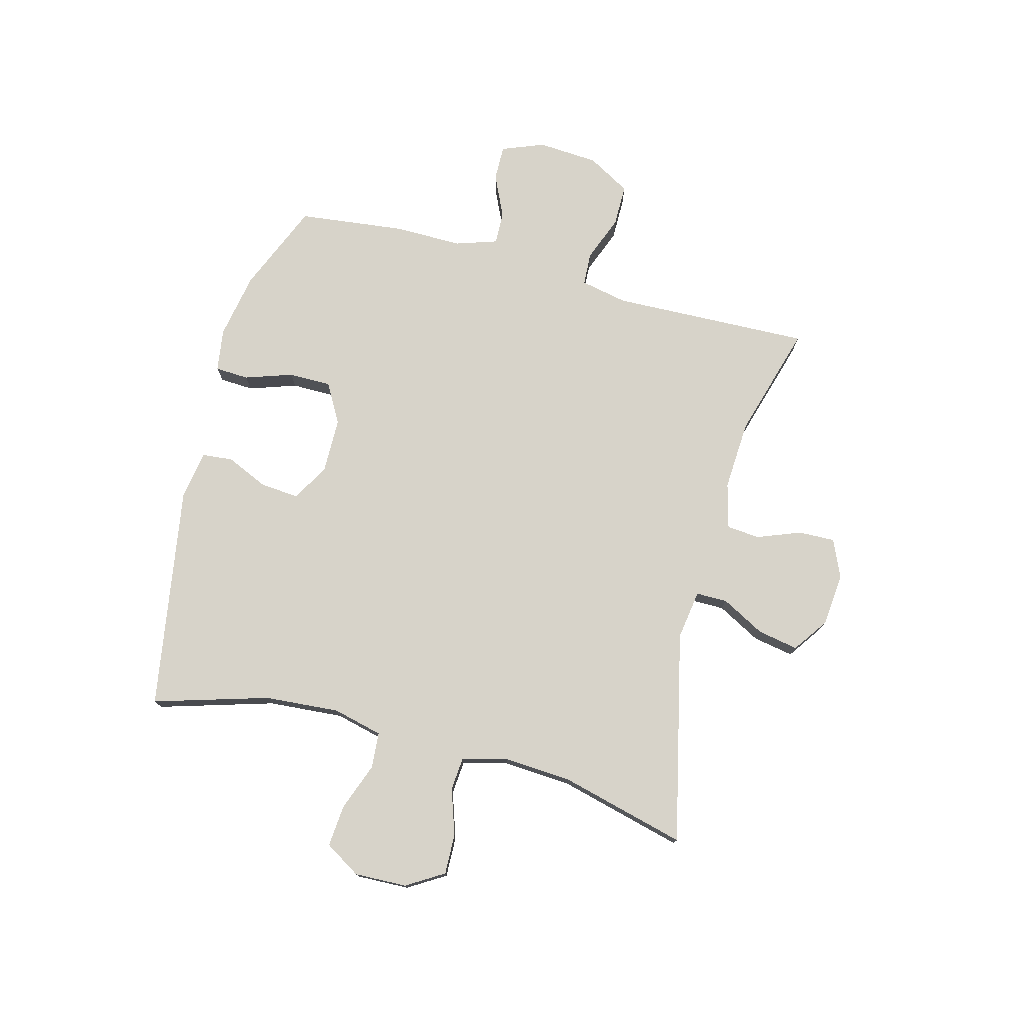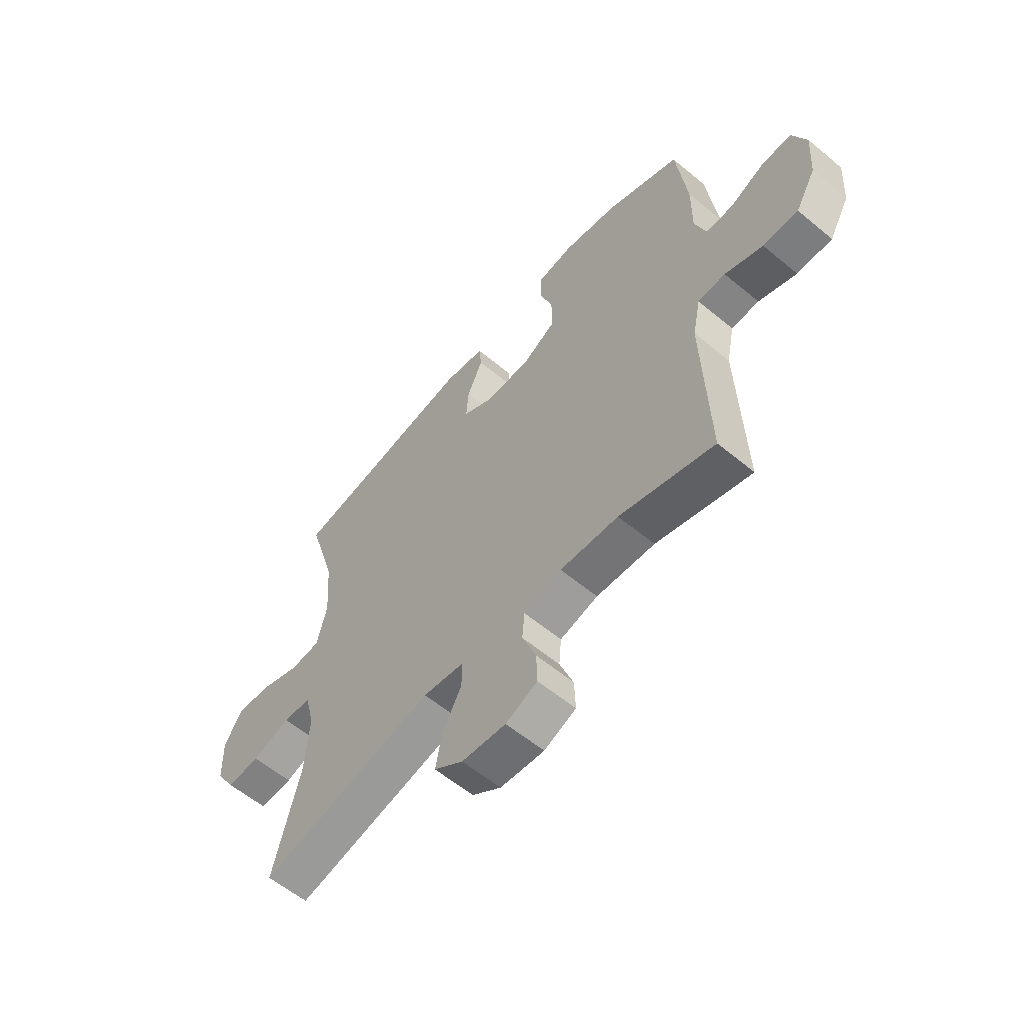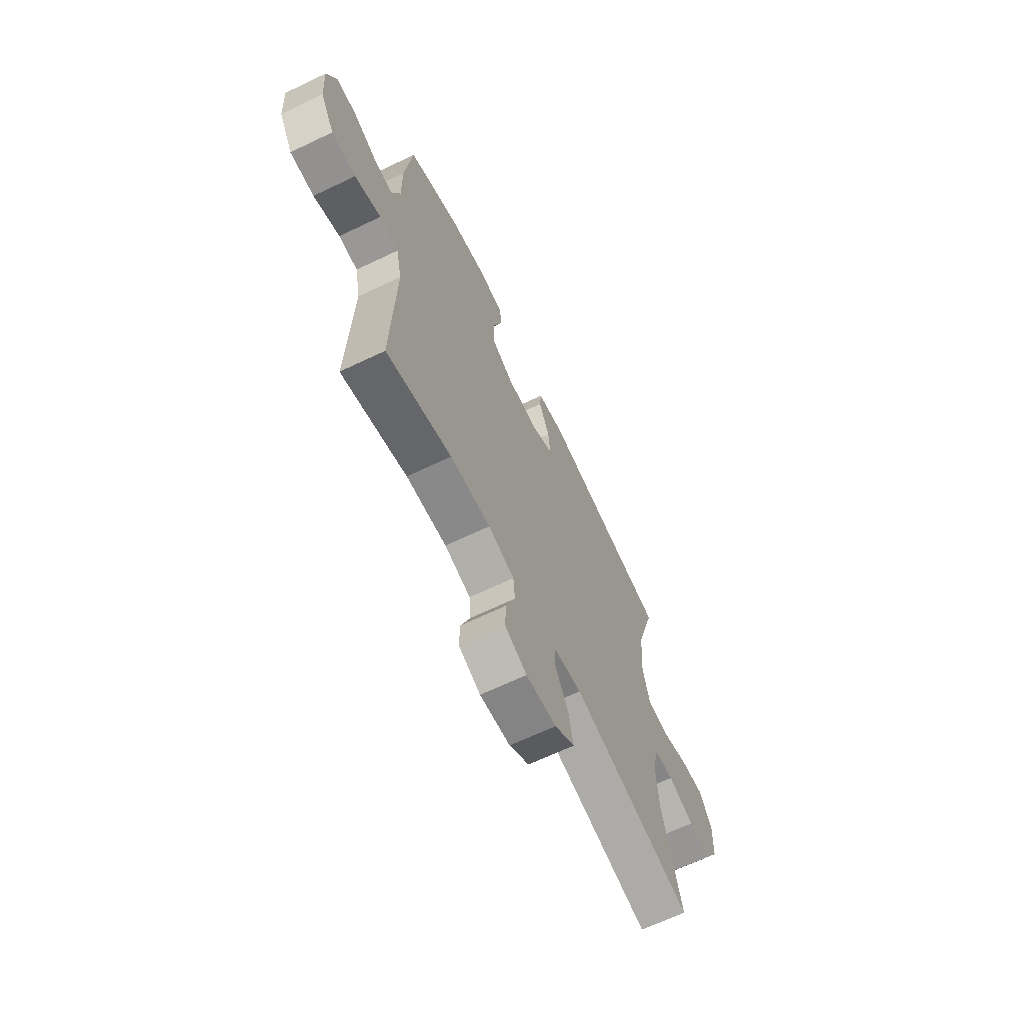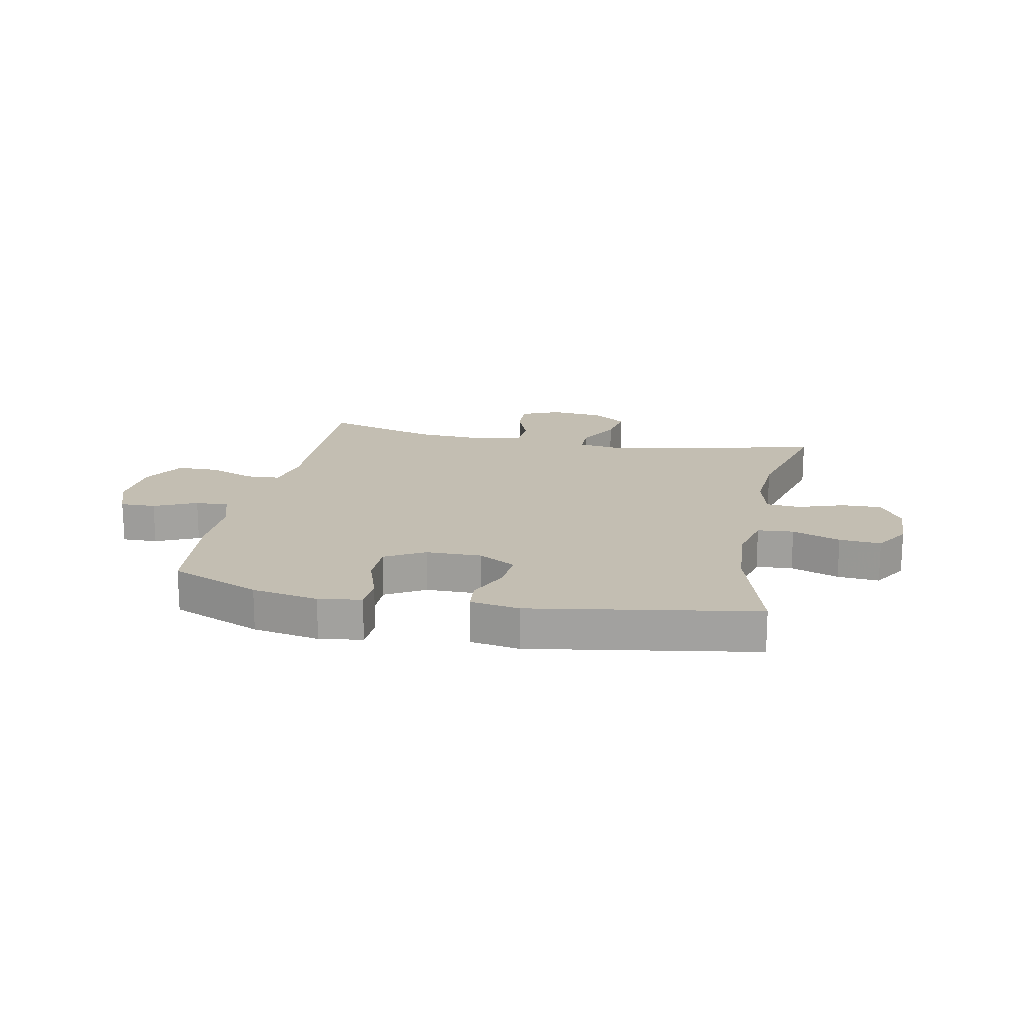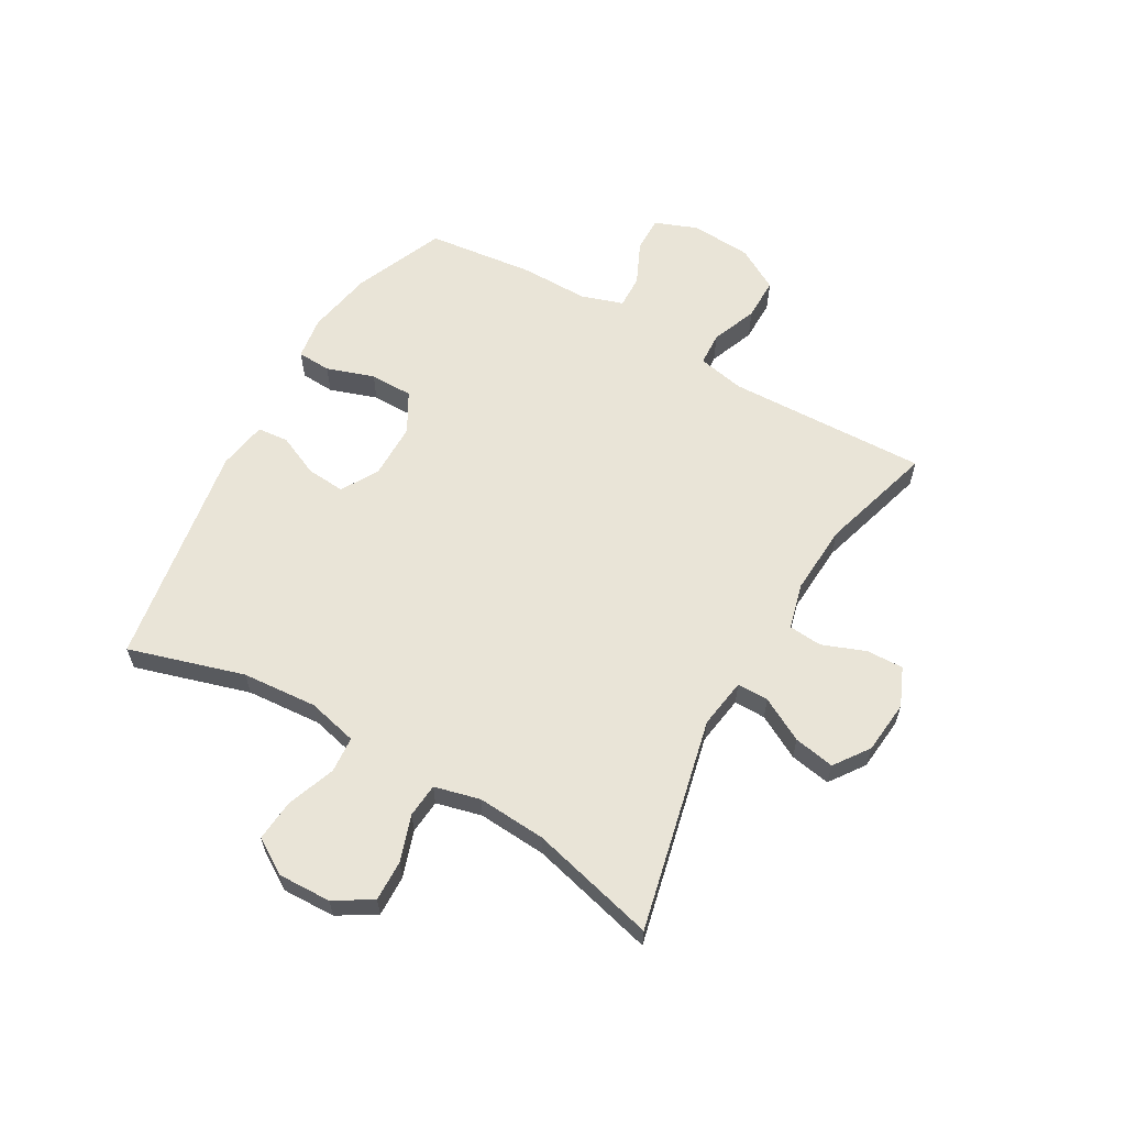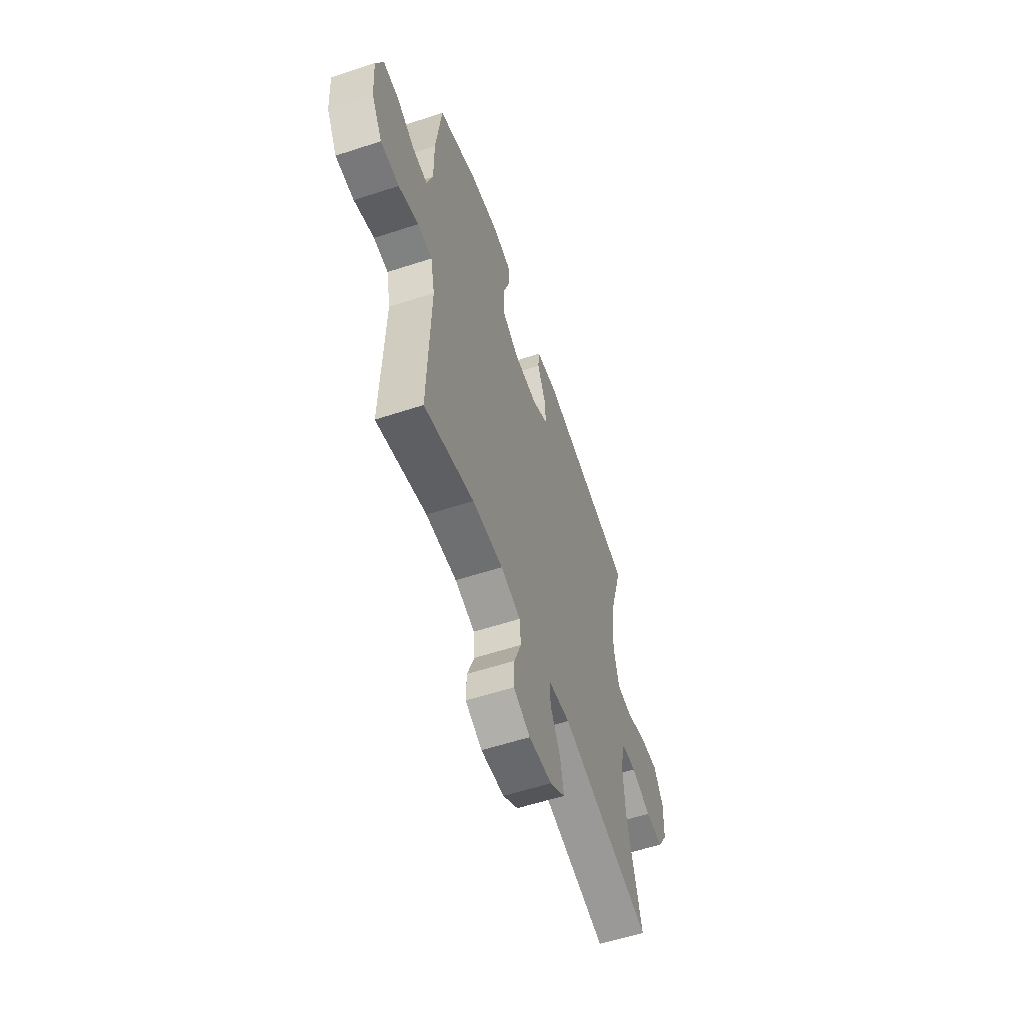
<metadata>
{"format":"obj","ext":"obj","renderer":"f3d","projection":"perspective","resolution":1024,"background":"white","views":[{"elev":76.1,"azim":104.8,"up":"+Y"},{"elev":-59.0,"azim":-130.5,"up":"+Z"},{"elev":-66.1,"azim":-64.4,"up":"+Z"},{"elev":17.5,"azim":11.4,"up":"+Y"},{"elev":61.1,"azim":119.9,"up":"+Y"},{"elev":-57.6,"azim":-71.2,"up":"+Z"}]}
</metadata>
<code>
v 0.5 0.07 0.5
v 0.44 0.07 0.299
v 0.43 0.07 0.168
v 0.451 0.07 0.081
v 0.514 0.07 0.076
v 0.598 0.07 0.107
v 0.671 0.07 0.113
v 0.709 0.07 0.051
v 0.706 0.07 -0.041
v 0.666 0.07 -0.106
v 0.595 0.07 -0.104
v 0.515 0.07 -0.077
v 0.456 0.07 -0.082
v 0.436 0.07 -0.161
v 0.444 0.07 -0.281
v 0.5 0.07 -0.5
v 0.13 0.07 -0.416
v 0.043 0.07 -0.429
v 0.043 0.07 -0.484
v 0.084 0.07 -0.56
v 0.097 0.07 -0.631
v 0.036 0.07 -0.674
v -0.057 0.07 -0.683
v -0.124 0.07 -0.654
v -0.122 0.07 -0.59
v -0.093 0.07 -0.514
v -0.098 0.07 -0.456
v -0.178 0.07 -0.435
v -0.301 0.07 -0.442
v -0.5 0.07 -0.5
v -0.489 0.07 -0.151
v -0.506 0.07 -0.069
v -0.564 0.07 -0.066
v -0.644 0.07 -0.097
v -0.718 0.07 -0.097
v -0.761 0.07 -0.022
v -0.768 0.07 0.084
v -0.739 0.07 0.158
v -0.677 0.07 0.157
v -0.603 0.07 0.123
v -0.545 0.07 0.121
v -0.521 0.07 0.194
v -0.522 0.07 0.312
v -0.5 0.07 0.5
v -0.343 0.07 0.566
v -0.227 0.07 0.587
v -0.152 0.07 0.576
v -0.149 0.07 0.517
v -0.177 0.07 0.434
v -0.177 0.07 0.359
v -0.108 0.07 0.32
v -0.011 0.07 0.319
v 0.054 0.07 0.356
v 0.049 0.07 0.423
v 0.016 0.07 0.497
v 0.021 0.07 0.551
v 0.107 0.07 0.565
v 0.5 0 0.5
v 0.44 0 0.299
v 0.43 0 0.168
v 0.451 0 0.081
v 0.514 0 0.076
v 0.598 0 0.107
v 0.671 0 0.113
v 0.709 0 0.051
v 0.706 0 -0.041
v 0.666 0 -0.106
v 0.595 0 -0.104
v 0.515 0 -0.077
v 0.456 0 -0.082
v 0.436 0 -0.161
v 0.444 0 -0.281
v 0.5 0 -0.5
v 0.13 0 -0.416
v 0.043 0 -0.429
v 0.043 0 -0.484
v 0.084 0 -0.56
v 0.097 0 -0.631
v 0.036 0 -0.674
v -0.057 0 -0.683
v -0.124 0 -0.654
v -0.122 0 -0.59
v -0.093 0 -0.514
v -0.098 0 -0.456
v -0.178 0 -0.435
v -0.301 0 -0.442
v -0.5 0 -0.5
v -0.489 0 -0.151
v -0.506 0 -0.069
v -0.564 0 -0.066
v -0.644 0 -0.097
v -0.718 0 -0.097
v -0.761 0 -0.022
v -0.768 0 0.084
v -0.739 0 0.158
v -0.677 0 0.157
v -0.603 0 0.123
v -0.545 0 0.121
v -0.521 0 0.194
v -0.522 0 0.312
v -0.5 0 0.5
v -0.343 0 0.566
v -0.227 0 0.587
v -0.152 0 0.576
v -0.149 0 0.517
v -0.177 0 0.434
v -0.177 0 0.359
v -0.108 0 0.32
v -0.011 0 0.319
v 0.054 0 0.356
v 0.049 0 0.423
v 0.016 0 0.497
v 0.021 0 0.551
v 0.107 0 0.565
f 57 1 2
f 56 57 2
f 55 56 2
f 54 55 2
f 53 54 2 3
f 52 53 3 4
f 51 52 4
f 47 48 49
f 46 47 49
f 45 46 49
f 44 45 49
f 43 44 49
f 42 43 49
f 41 42 49 50
f 38 39 40
f 37 38 40
f 36 37 40
f 35 36 40
f 34 35 40
f 33 34 40
f 32 33 40 41
f 41 50 51
f 32 41 51
f 31 32 51
f 24 25 26
f 23 24 26
f 22 23 26
f 21 22 26
f 20 21 26
f 19 20 26
f 18 19 26 27
f 15 16 17
f 14 15 17 18
f 18 27 28
f 14 18 28
f 13 14 28
f 10 11 12
f 9 10 12
f 8 9 12
f 7 8 12
f 6 7 12
f 5 6 12
f 4 5 12 13
f 51 4 13
f 31 51 13
f 30 31 13
f 29 30 13
f 13 28 29
f 59 58 114
f 59 114 113
f 59 113 112
f 59 112 111
f 60 59 111 110
f 61 60 110 109
f 61 109 108
f 106 105 104
f 106 104 103
f 106 103 102
f 106 102 101
f 106 101 100
f 106 100 99
f 107 106 99 98
f 97 96 95
f 97 95 94
f 97 94 93
f 97 93 92
f 97 92 91
f 97 91 90
f 98 97 90 89
f 108 107 98
f 108 98 89
f 108 89 88
f 83 82 81
f 83 81 80
f 83 80 79
f 83 79 78
f 83 78 77
f 83 77 76
f 84 83 76 75
f 74 73 72
f 75 74 72 71
f 85 84 75
f 85 75 71
f 85 71 70
f 69 68 67
f 69 67 66
f 69 66 65
f 69 65 64
f 69 64 63
f 69 63 62
f 70 69 62 61
f 70 61 108
f 70 108 88
f 70 88 87
f 70 87 86
f 86 85 70
f 1 58 59 2
f 2 59 60 3
f 3 60 61 4
f 4 61 62 5
f 5 62 63 6
f 6 63 64 7
f 7 64 65 8
f 8 65 66 9
f 9 66 67 10
f 10 67 68 11
f 11 68 69 12
f 12 69 70 13
f 13 70 71 14
f 14 71 72 15
f 15 72 73 16
f 16 73 74 17
f 17 74 75 18
f 18 75 76 19
f 19 76 77 20
f 20 77 78 21
f 21 78 79 22
f 22 79 80 23
f 23 80 81 24
f 24 81 82 25
f 25 82 83 26
f 26 83 84 27
f 27 84 85 28
f 28 85 86 29
f 29 86 87 30
f 30 87 88 31
f 31 88 89 32
f 32 89 90 33
f 33 90 91 34
f 34 91 92 35
f 35 92 93 36
f 36 93 94 37
f 37 94 95 38
f 38 95 96 39
f 39 96 97 40
f 40 97 98 41
f 41 98 99 42
f 42 99 100 43
f 43 100 101 44
f 44 101 102 45
f 45 102 103 46
f 46 103 104 47
f 47 104 105 48
f 48 105 106 49
f 49 106 107 50
f 50 107 108 51
f 51 108 109 52
f 52 109 110 53
f 53 110 111 54
f 54 111 112 55
f 55 112 113 56
f 56 113 114 57
f 57 114 58 1

</code>
